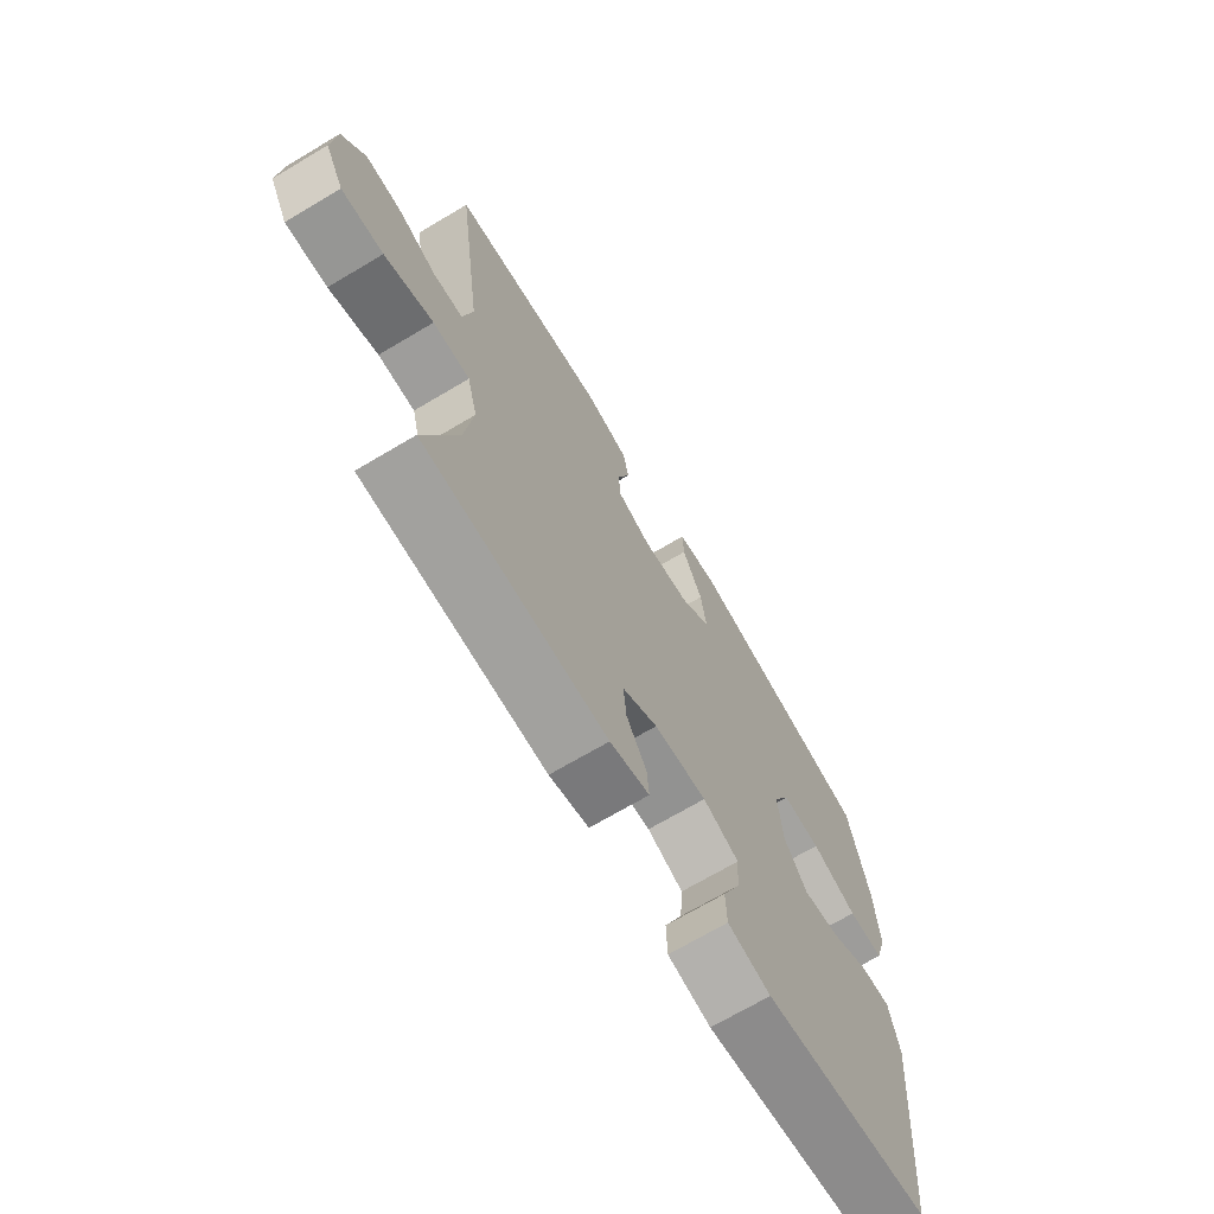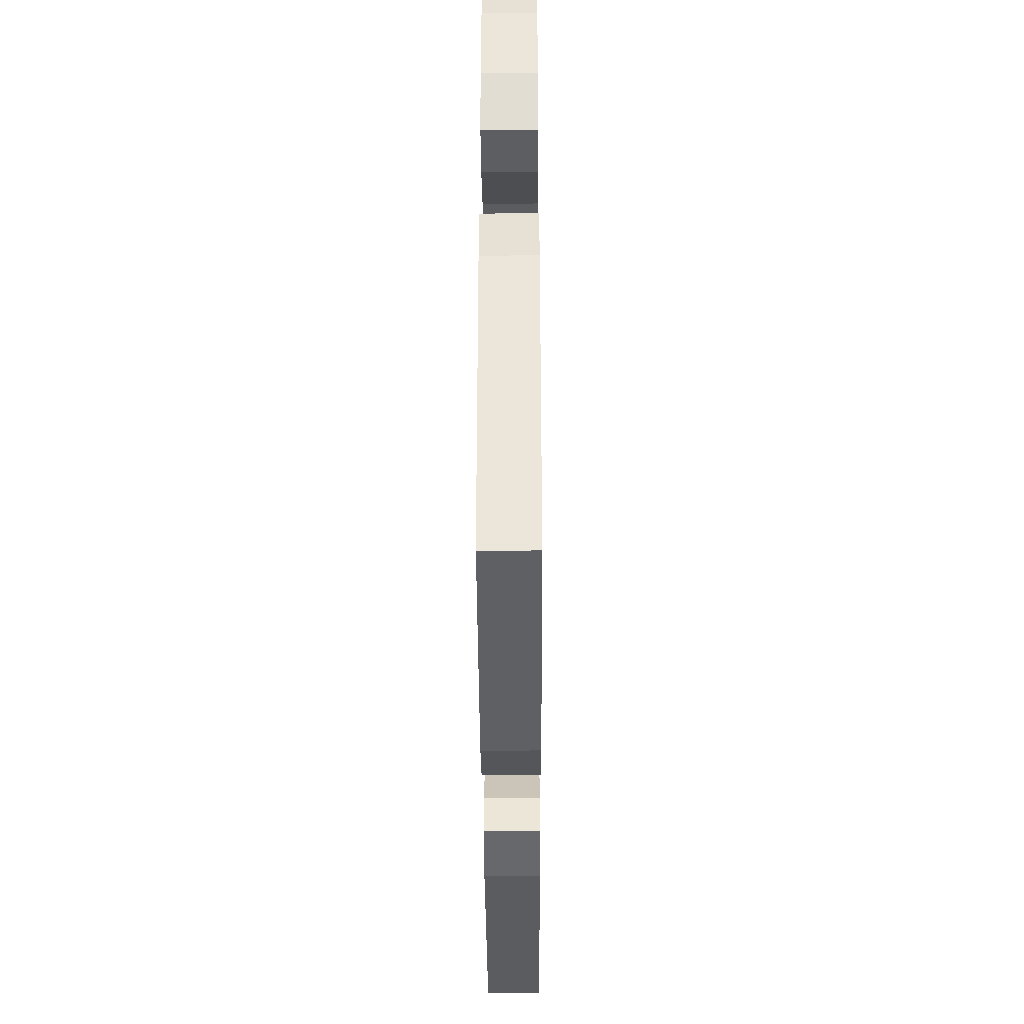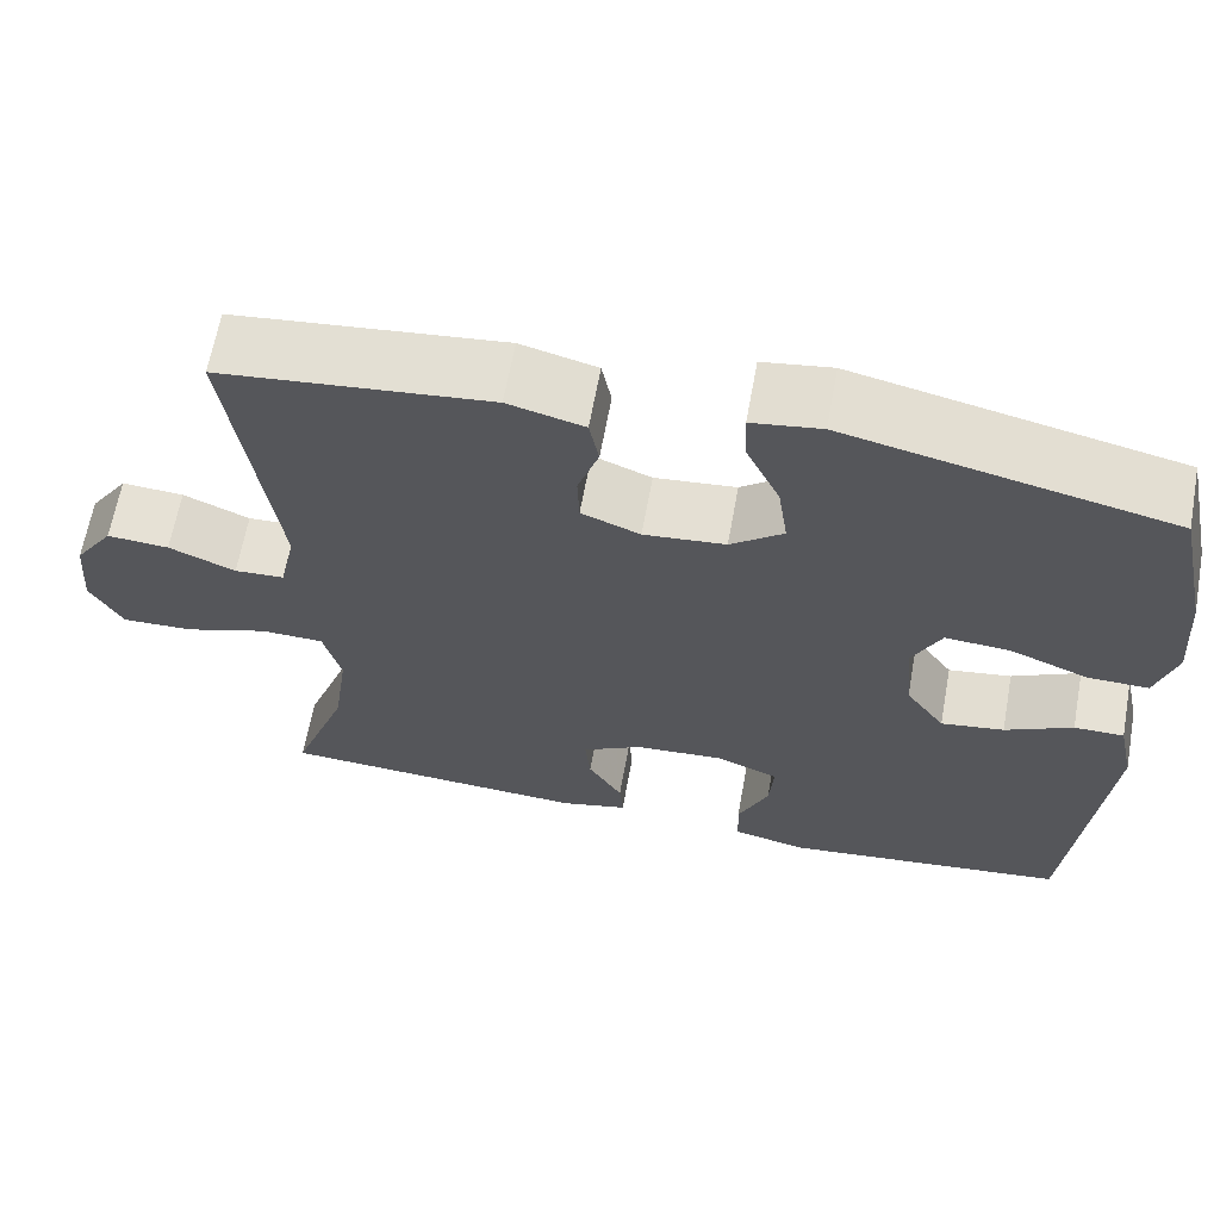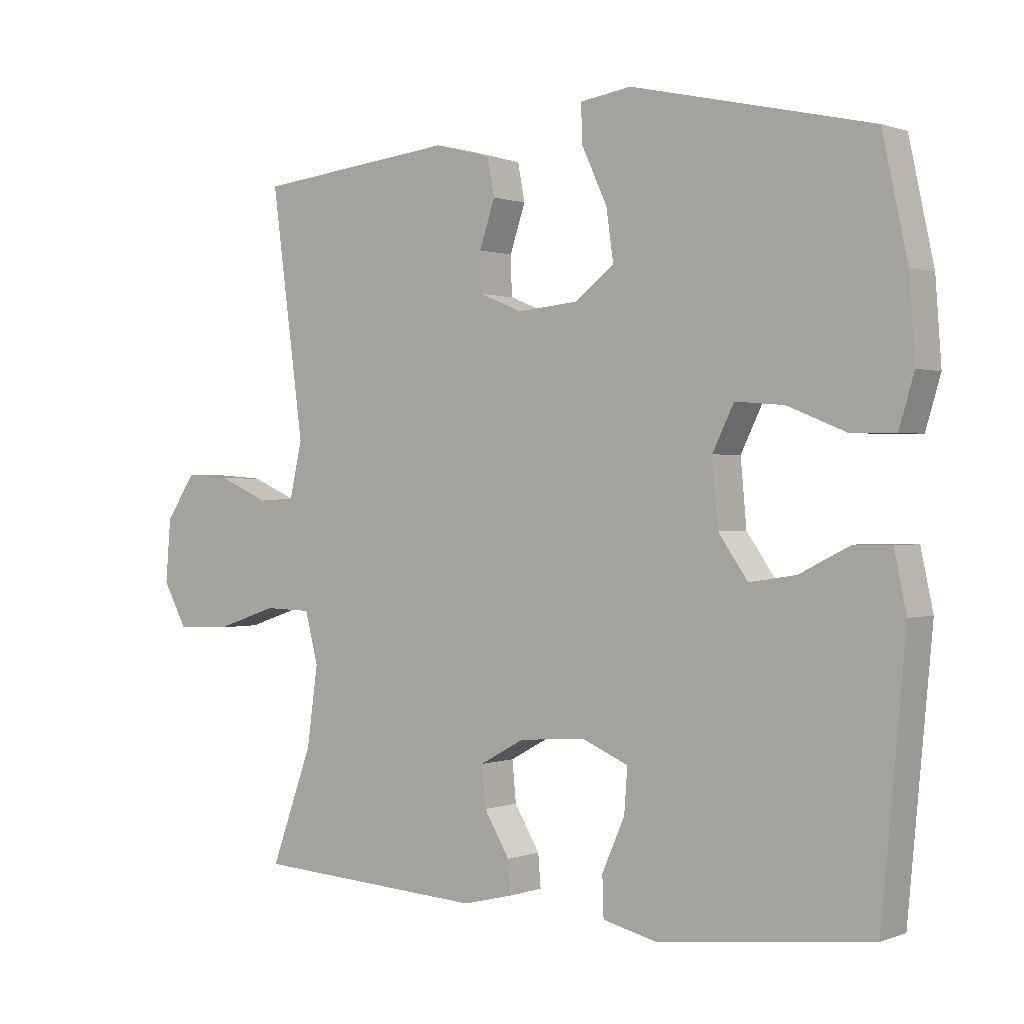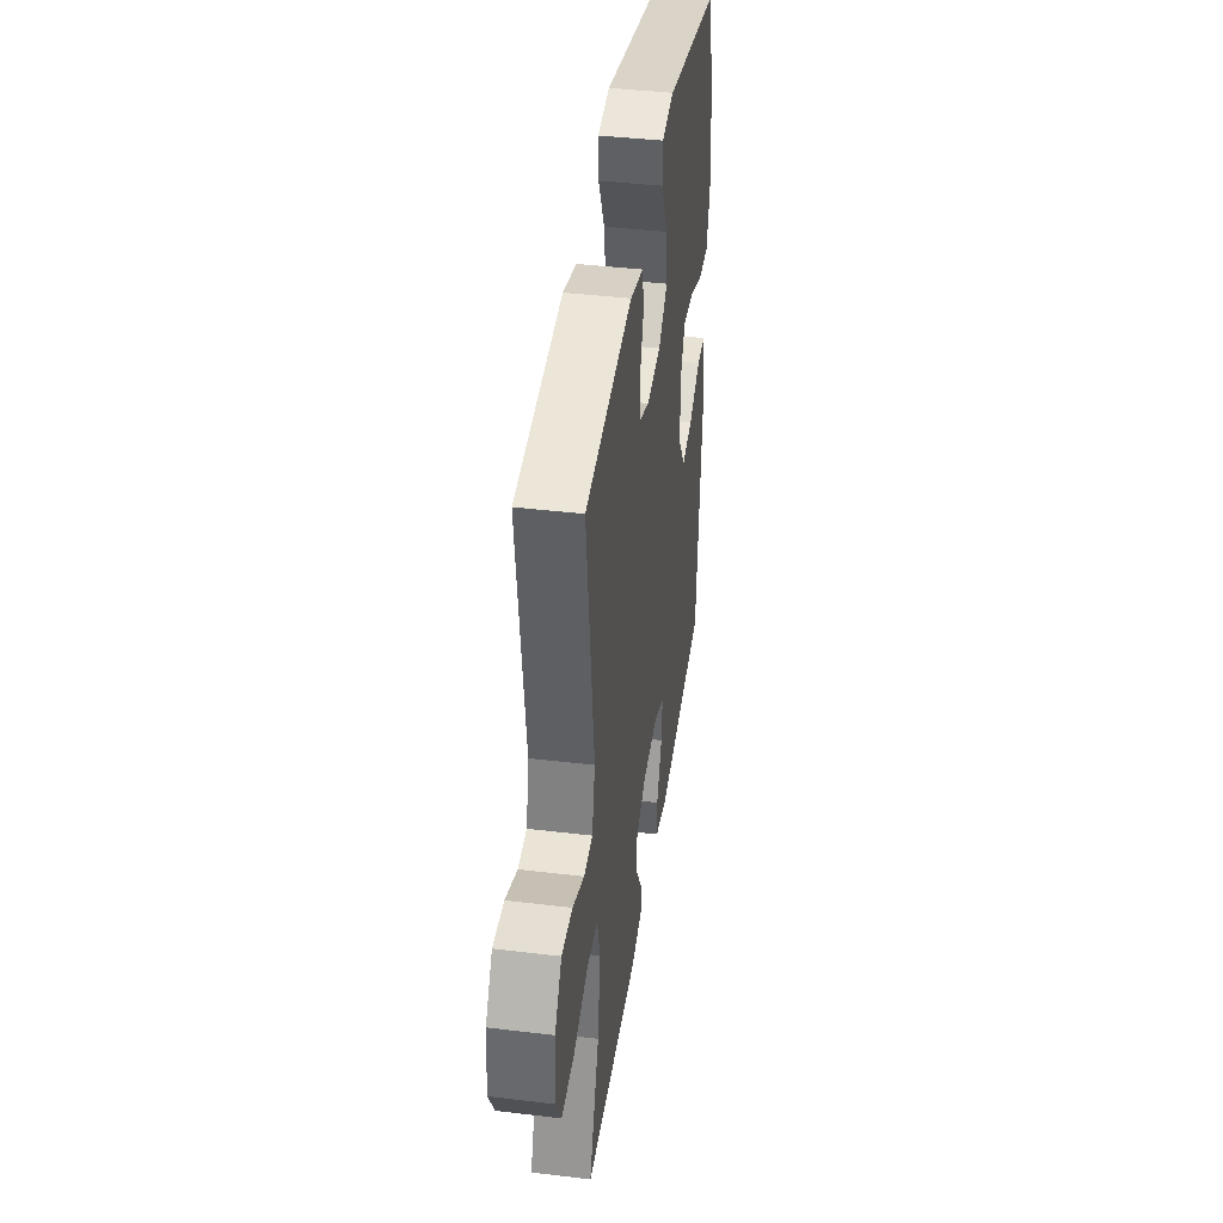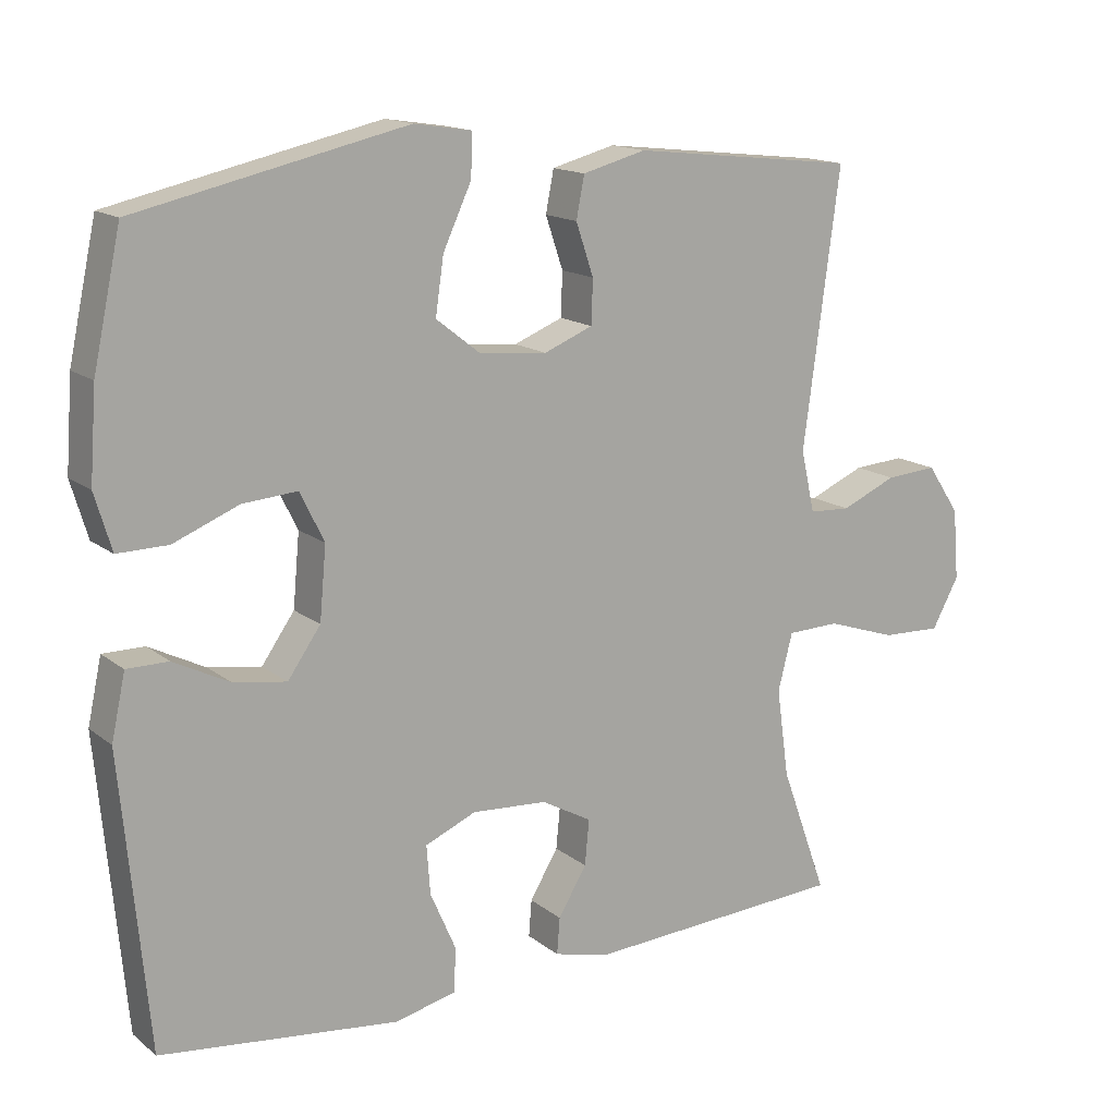
<metadata>
{"format":"obj","ext":"obj","renderer":"f3d","projection":"perspective","resolution":1024,"background":"white","views":[{"elev":-69.4,"azim":120.8,"up":"+Z"},{"elev":-38.6,"azim":-89.7,"up":"+Z"},{"elev":64.4,"azim":-169.7,"up":"+Z"},{"elev":0.6,"azim":-143.1,"up":"+Z"},{"elev":40.9,"azim":98.3,"up":"+Z"},{"elev":15.0,"azim":-32.3,"up":"+Z"}]}
</metadata>
<code>
v -0.5 0.07 -0.5
v -0.537 0.07 -0.102
v -0.518 0.07 -0.014
v -0.461 0.07 -0.014
v -0.384 0.07 -0.053
v -0.312 0.07 -0.064
v -0.267 0.07 0
v -0.258 0.07 0.099
v -0.291 0.07 0.166
v -0.366 0.07 0.16
v -0.455 0.07 0.124
v -0.524 0.07 0.123
v -0.547 0.07 0.2
v -0.538 0.07 0.323
v -0.5 0.07 0.5
v -0.131 0.07 0.583
v -0.052 0.07 0.571
v -0.054 0.07 0.513
v -0.093 0.07 0.429
v -0.104 0.07 0.352
v -0.044 0.07 0.305
v 0.049 0.07 0.296
v 0.116 0.07 0.323
v 0.118 0.07 0.383
v 0.094 0.07 0.454
v 0.105 0.07 0.511
v 0.192 0.07 0.534
v 0.5 0.07 0.5
v 0.45 0.07 0.125
v 0.469 0.07 0.04
v 0.526 0.07 0.037
v 0.602 0.07 0.07
v 0.673 0.07 0.075
v 0.718 0.07 0.008
v 0.726 0.07 -0.089
v 0.689 0.07 -0.157
v 0.607 0.07 -0.154
v 0.511 0.07 -0.122
v 0.439 0.07 -0.124
v 0.419 0.07 -0.202
v 0.436 0.07 -0.324
v 0.5 0.07 -0.5
v 0.143 0.07 -0.521
v 0.066 0.07 -0.502
v 0.07 0.07 -0.452
v 0.109 0.07 -0.387
v 0.115 0.07 -0.325
v 0.046 0.07 -0.287
v -0.057 0.07 -0.28
v -0.127 0.07 -0.31
v -0.122 0.07 -0.377
v -0.087 0.07 -0.457
v -0.089 0.07 -0.518
v -0.173 0.07 -0.538
v -0.5 0 -0.5
v -0.537 0 -0.102
v -0.518 0 -0.014
v -0.461 0 -0.014
v -0.384 0 -0.053
v -0.312 0 -0.064
v -0.267 0 0
v -0.258 0 0.099
v -0.291 0 0.166
v -0.366 0 0.16
v -0.455 0 0.124
v -0.524 0 0.123
v -0.547 0 0.2
v -0.538 0 0.323
v -0.5 0 0.5
v -0.131 0 0.583
v -0.052 0 0.571
v -0.054 0 0.513
v -0.093 0 0.429
v -0.104 0 0.352
v -0.044 0 0.305
v 0.049 0 0.296
v 0.116 0 0.323
v 0.118 0 0.383
v 0.094 0 0.454
v 0.105 0 0.511
v 0.192 0 0.534
v 0.5 0 0.5
v 0.45 0 0.125
v 0.469 0 0.04
v 0.526 0 0.037
v 0.602 0 0.07
v 0.673 0 0.075
v 0.718 0 0.008
v 0.726 0 -0.089
v 0.689 0 -0.157
v 0.607 0 -0.154
v 0.511 0 -0.122
v 0.439 0 -0.124
v 0.419 0 -0.202
v 0.436 0 -0.324
v 0.5 0 -0.5
v 0.143 0 -0.521
v 0.066 0 -0.502
v 0.07 0 -0.452
v 0.109 0 -0.387
v 0.115 0 -0.325
v 0.046 0 -0.287
v -0.057 0 -0.28
v -0.127 0 -0.31
v -0.122 0 -0.377
v -0.087 0 -0.457
v -0.089 0 -0.518
v -0.173 0 -0.538
f 3 4 5
f 2 3 5
f 1 2 5
f 54 1 5
f 53 54 5
f 52 53 5
f 51 52 5
f 50 51 5 6
f 49 50 6 7
f 48 49 7 8
f 47 48 8 9
f 44 45 46
f 43 44 46
f 42 43 46
f 41 42 46
f 40 41 46 47
f 39 40 47 9
f 36 37 38
f 35 36 38
f 34 35 38
f 33 34 38
f 32 33 38
f 31 32 38
f 30 31 38 39
f 29 30 39 9
f 27 28 29
f 26 27 29
f 25 26 29
f 24 25 29
f 23 24 29
f 22 23 29
f 21 22 29 9
f 17 18 19
f 16 17 19
f 15 16 19
f 14 15 19
f 13 14 19
f 12 13 19
f 11 12 19
f 10 11 19
f 10 19 20
f 9 10 20 21
f 59 58 57
f 59 57 56
f 59 56 55
f 59 55 108
f 59 108 107
f 59 107 106
f 59 106 105
f 60 59 105 104
f 61 60 104 103
f 62 61 103 102
f 63 62 102 101
f 100 99 98
f 100 98 97
f 100 97 96
f 100 96 95
f 101 100 95 94
f 63 101 94 93
f 92 91 90
f 92 90 89
f 92 89 88
f 92 88 87
f 92 87 86
f 92 86 85
f 93 92 85 84
f 63 93 84 83
f 83 82 81
f 83 81 80
f 83 80 79
f 83 79 78
f 83 78 77
f 83 77 76
f 63 83 76 75
f 73 72 71
f 73 71 70
f 73 70 69
f 73 69 68
f 73 68 67
f 73 67 66
f 73 66 65
f 73 65 64
f 74 73 64
f 75 74 64 63
f 1 55 56 2
f 2 56 57 3
f 3 57 58 4
f 4 58 59 5
f 5 59 60 6
f 6 60 61 7
f 7 61 62 8
f 8 62 63 9
f 9 63 64 10
f 10 64 65 11
f 11 65 66 12
f 12 66 67 13
f 13 67 68 14
f 14 68 69 15
f 15 69 70 16
f 16 70 71 17
f 17 71 72 18
f 18 72 73 19
f 19 73 74 20
f 20 74 75 21
f 21 75 76 22
f 22 76 77 23
f 23 77 78 24
f 24 78 79 25
f 25 79 80 26
f 26 80 81 27
f 27 81 82 28
f 28 82 83 29
f 29 83 84 30
f 30 84 85 31
f 31 85 86 32
f 32 86 87 33
f 33 87 88 34
f 34 88 89 35
f 35 89 90 36
f 36 90 91 37
f 37 91 92 38
f 38 92 93 39
f 39 93 94 40
f 40 94 95 41
f 41 95 96 42
f 42 96 97 43
f 43 97 98 44
f 44 98 99 45
f 45 99 100 46
f 46 100 101 47
f 47 101 102 48
f 48 102 103 49
f 49 103 104 50
f 50 104 105 51
f 51 105 106 52
f 52 106 107 53
f 53 107 108 54
f 54 108 55 1

</code>
